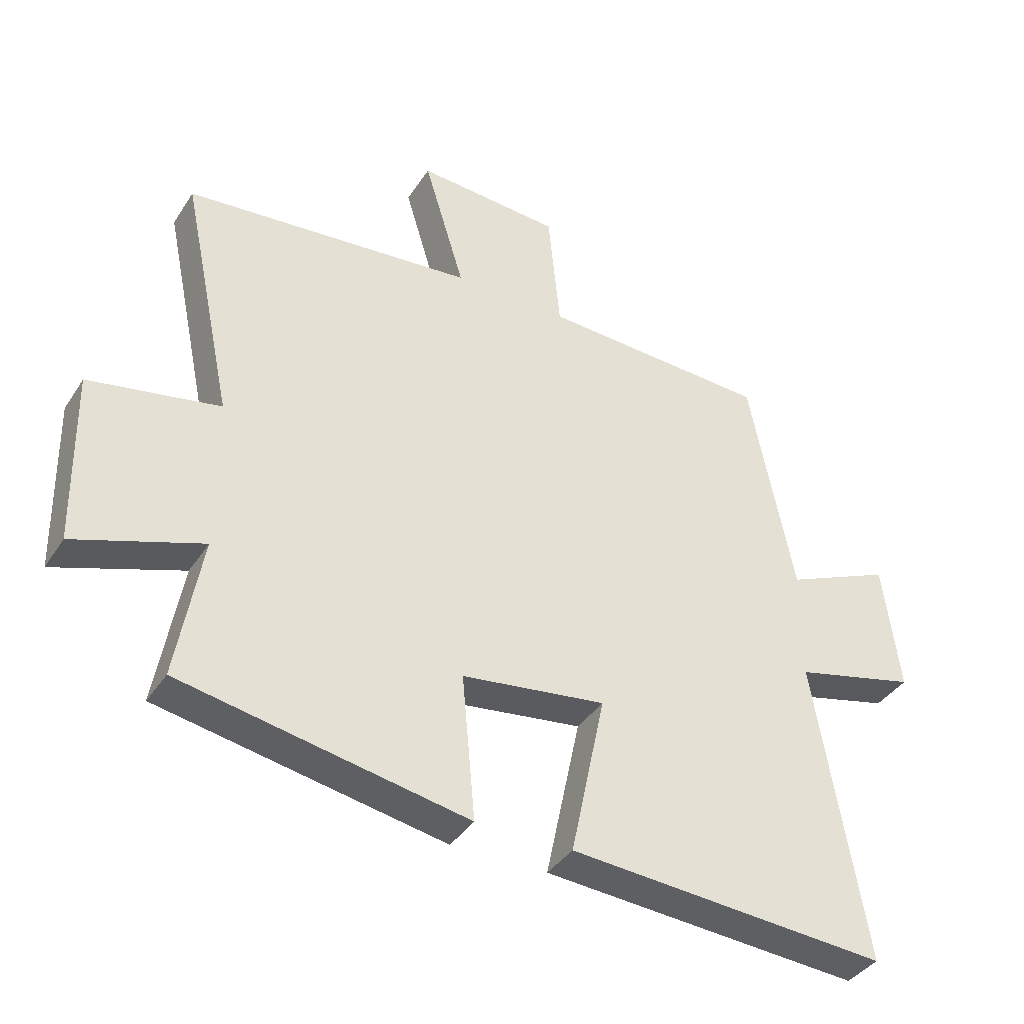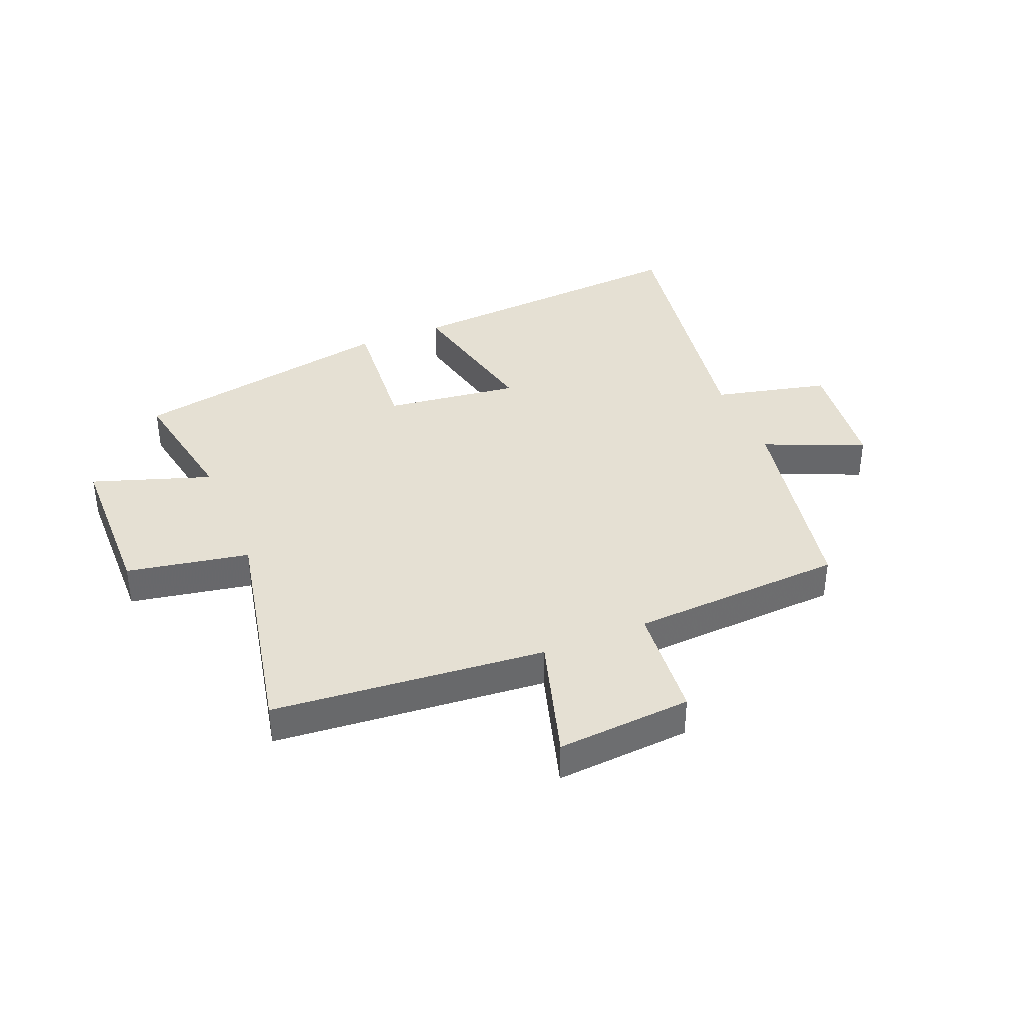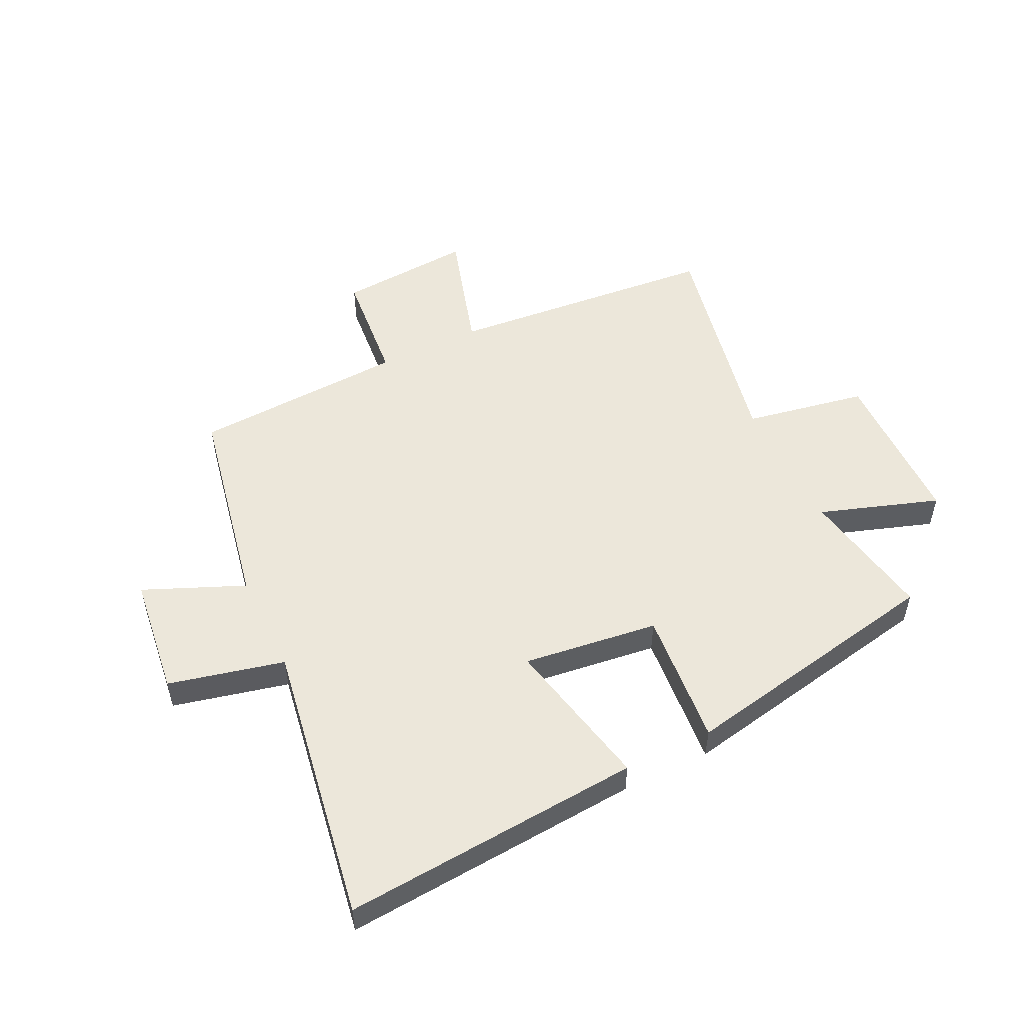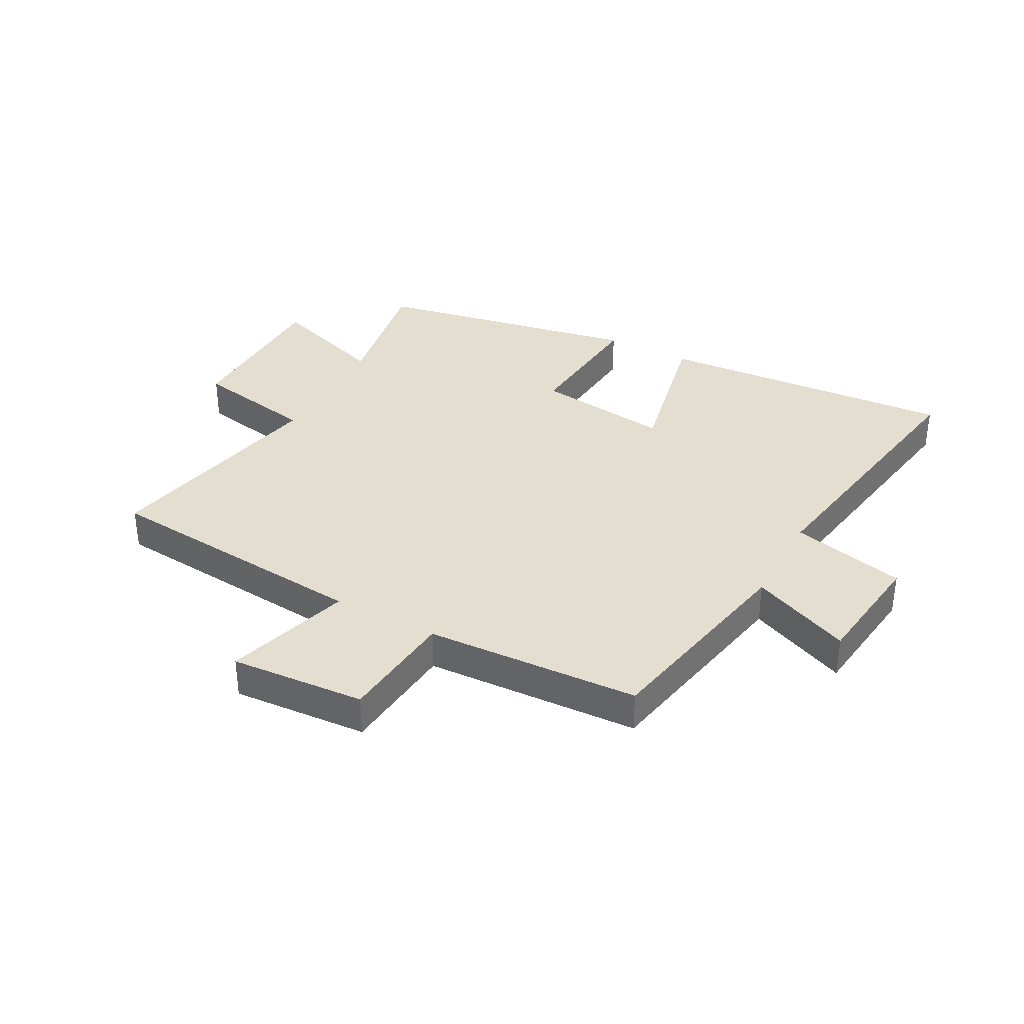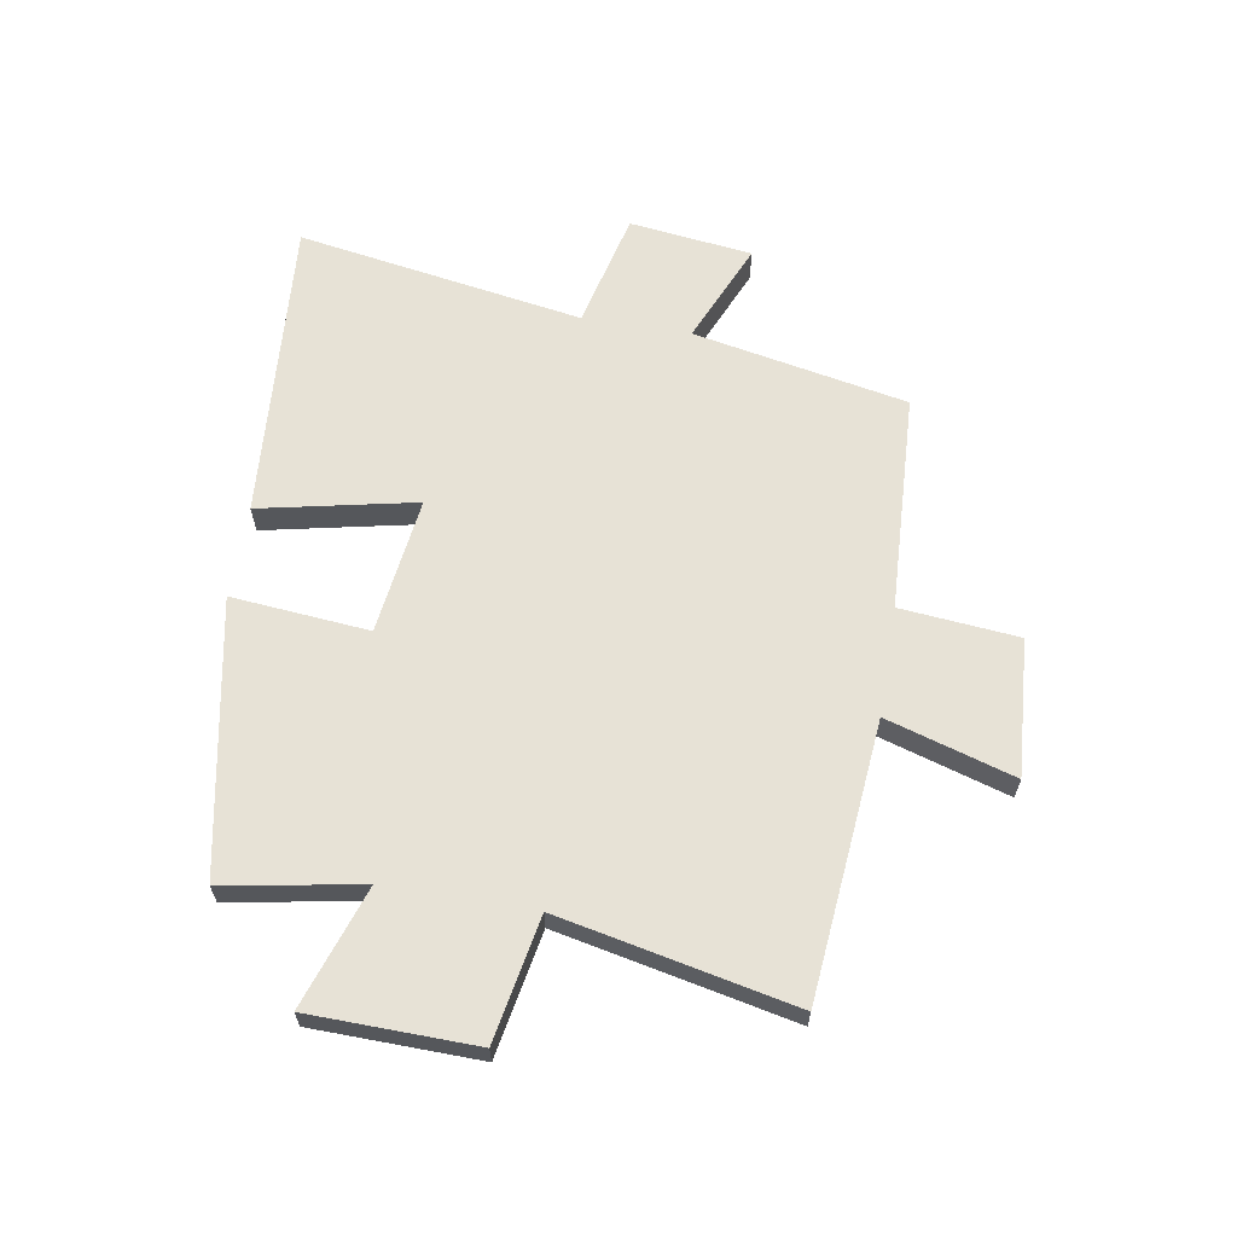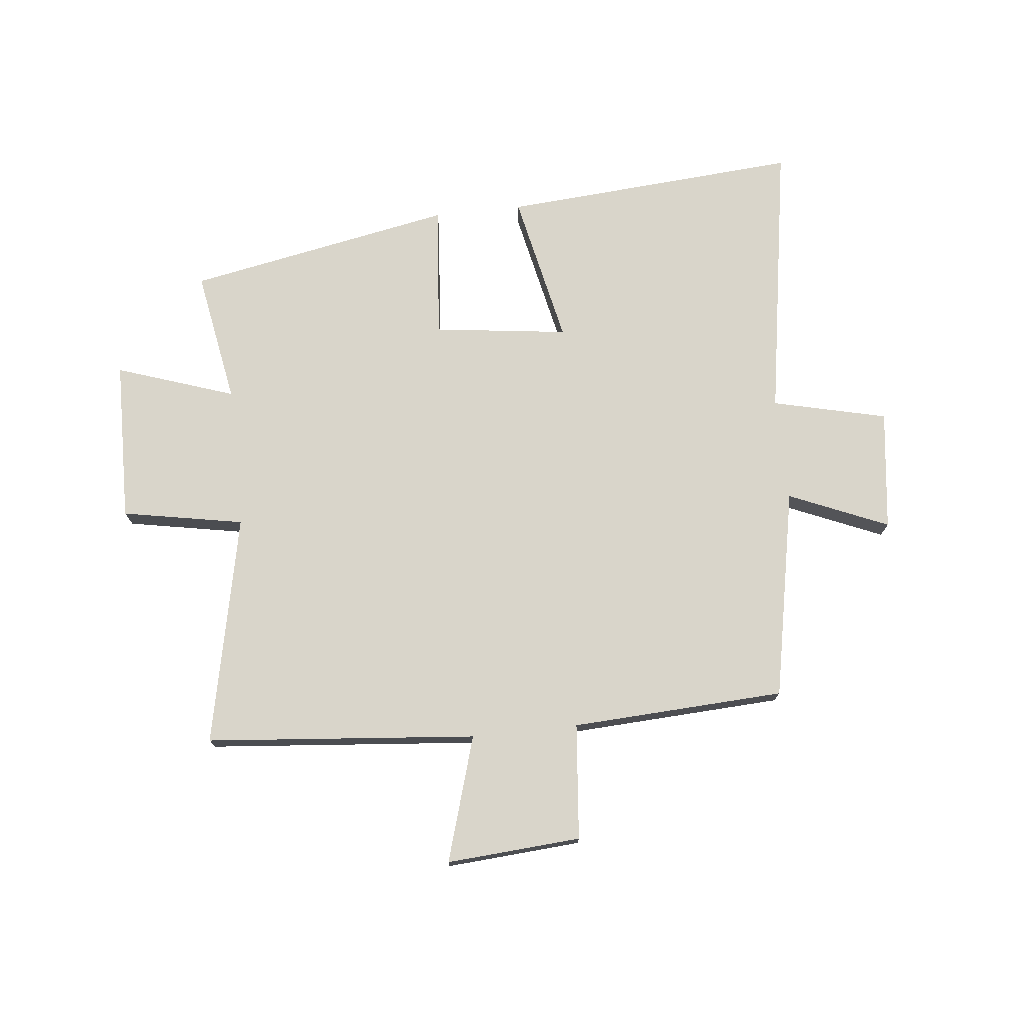
<metadata>
{"format":"obj","ext":"obj","renderer":"f3d","projection":"perspective","resolution":1024,"background":"white","views":[{"elev":-38.5,"azim":-29.4,"up":"+Z"},{"elev":37.9,"azim":-22.7,"up":"+Y"},{"elev":52.2,"azim":153.9,"up":"+Y"},{"elev":35.8,"azim":28.2,"up":"+Y"},{"elev":63.4,"azim":-80.5,"up":"+Y"},{"elev":74.4,"azim":-6.2,"up":"+Y"}]}
</metadata>
<code>
v -0.54 0.07 -0.414
v -0.5 0.07 -0.184
v -0.702 0.07 -0.253
v -0.708 0.07 0.025
v -0.5 0.07 0.064
v -0.583 0.07 0.457
v -0.12 0.07 0.5
v -0.185 0.07 0.714
v 0.045 0.07 0.698
v 0.064 0.07 0.5
v 0.429 0.07 0.482
v 0.5 0.07 0.123
v 0.67 0.07 0.196
v 0.696 0.07 -0.01
v 0.5 0.07 -0.057
v 0.58 0.07 -0.537
v 0.07 0.07 -0.5
v 0.125 0.07 -0.239
v -0.105 0.07 -0.269
v -0.084 0.07 -0.5
v -0.54 0 -0.414
v -0.5 0 -0.184
v -0.702 0 -0.253
v -0.708 0 0.025
v -0.5 0 0.064
v -0.583 0 0.457
v -0.12 0 0.5
v -0.185 0 0.714
v 0.045 0 0.698
v 0.064 0 0.5
v 0.429 0 0.482
v 0.5 0 0.123
v 0.67 0 0.196
v 0.696 0 -0.01
v 0.5 0 -0.057
v 0.58 0 -0.537
v 0.07 0 -0.5
v 0.125 0 -0.239
v -0.105 0 -0.269
v -0.084 0 -0.5
f 19 20 1 2
f 18 19 2
f 15 16 17 18
f 15 18 2
f 12 13 14 15
f 12 15 2
f 11 12 2
f 10 11 2
f 7 8 9 10
f 5 6 7 10
f 5 10 2 3
f 3 4 5
f 22 21 40 39
f 22 39 38
f 38 37 36 35
f 22 38 35
f 35 34 33 32
f 22 35 32
f 22 32 31
f 22 31 30
f 30 29 28 27
f 30 27 26 25
f 23 22 30 25
f 25 24 23
f 1 21 22 2
f 2 22 23 3
f 3 23 24 4
f 4 24 25 5
f 5 25 26 6
f 6 26 27 7
f 7 27 28 8
f 8 28 29 9
f 9 29 30 10
f 10 30 31 11
f 11 31 32 12
f 12 32 33 13
f 13 33 34 14
f 14 34 35 15
f 15 35 36 16
f 16 36 37 17
f 17 37 38 18
f 18 38 39 19
f 19 39 40 20
f 20 40 21 1

</code>
